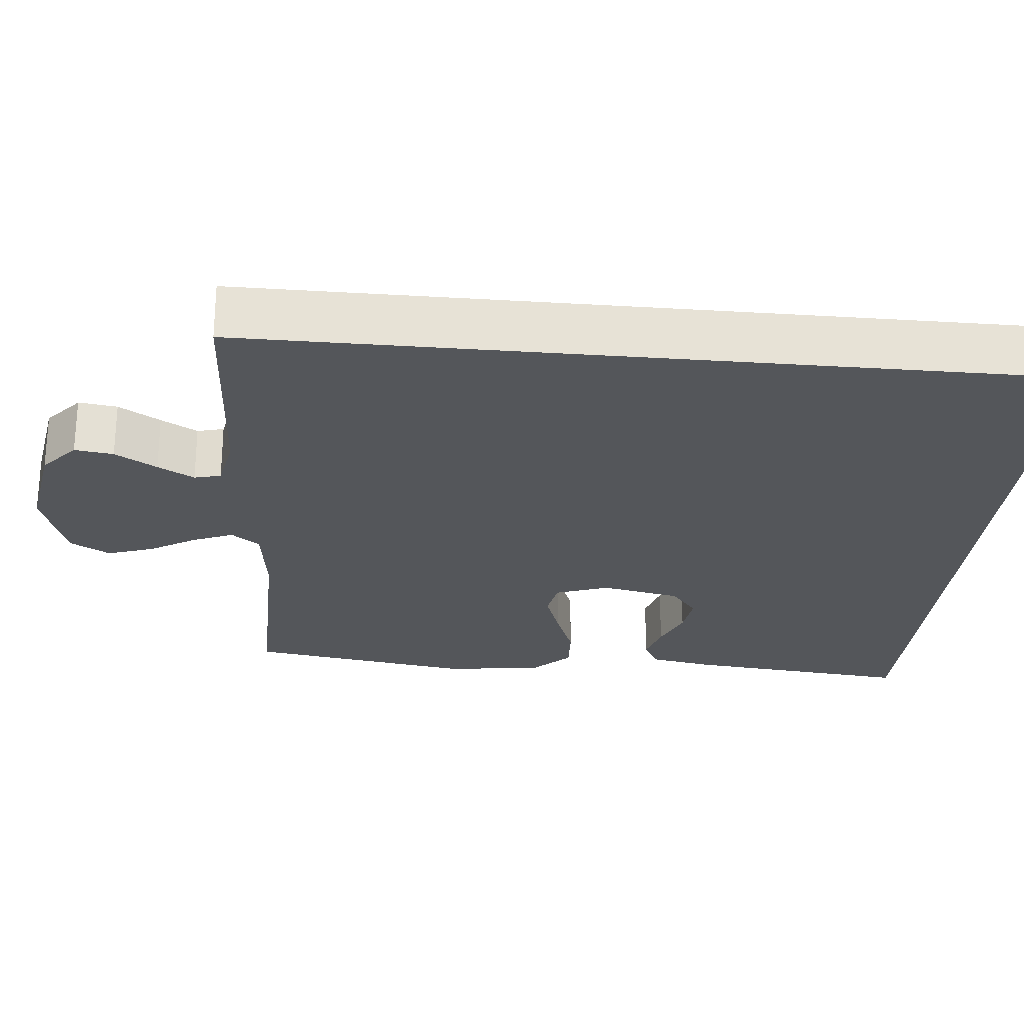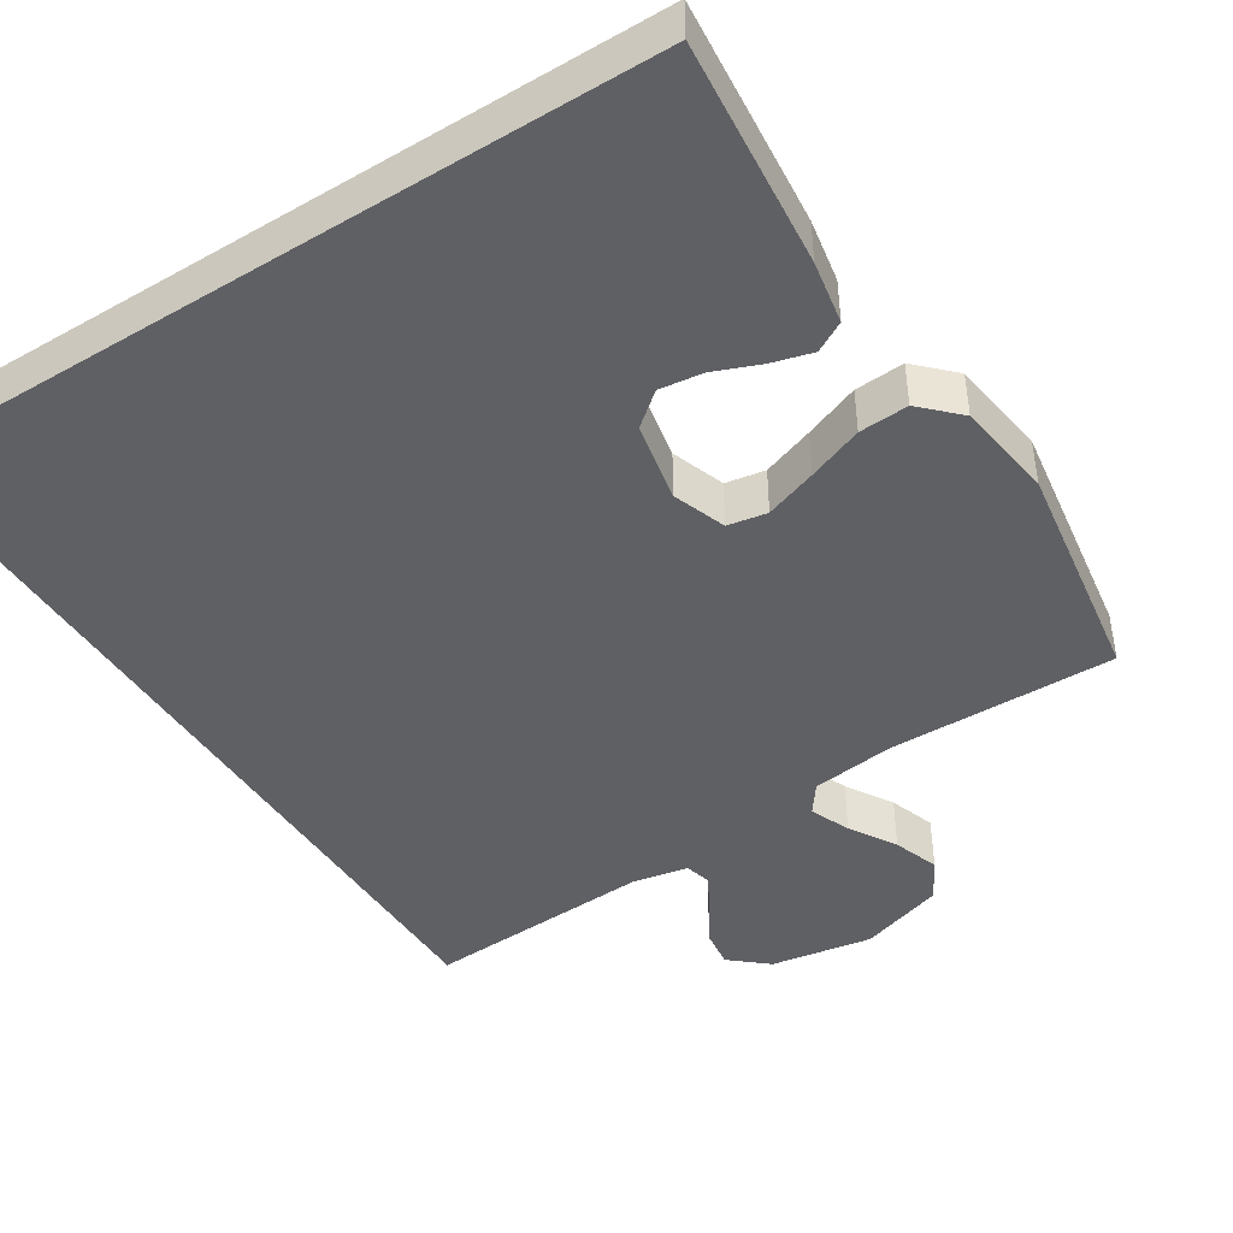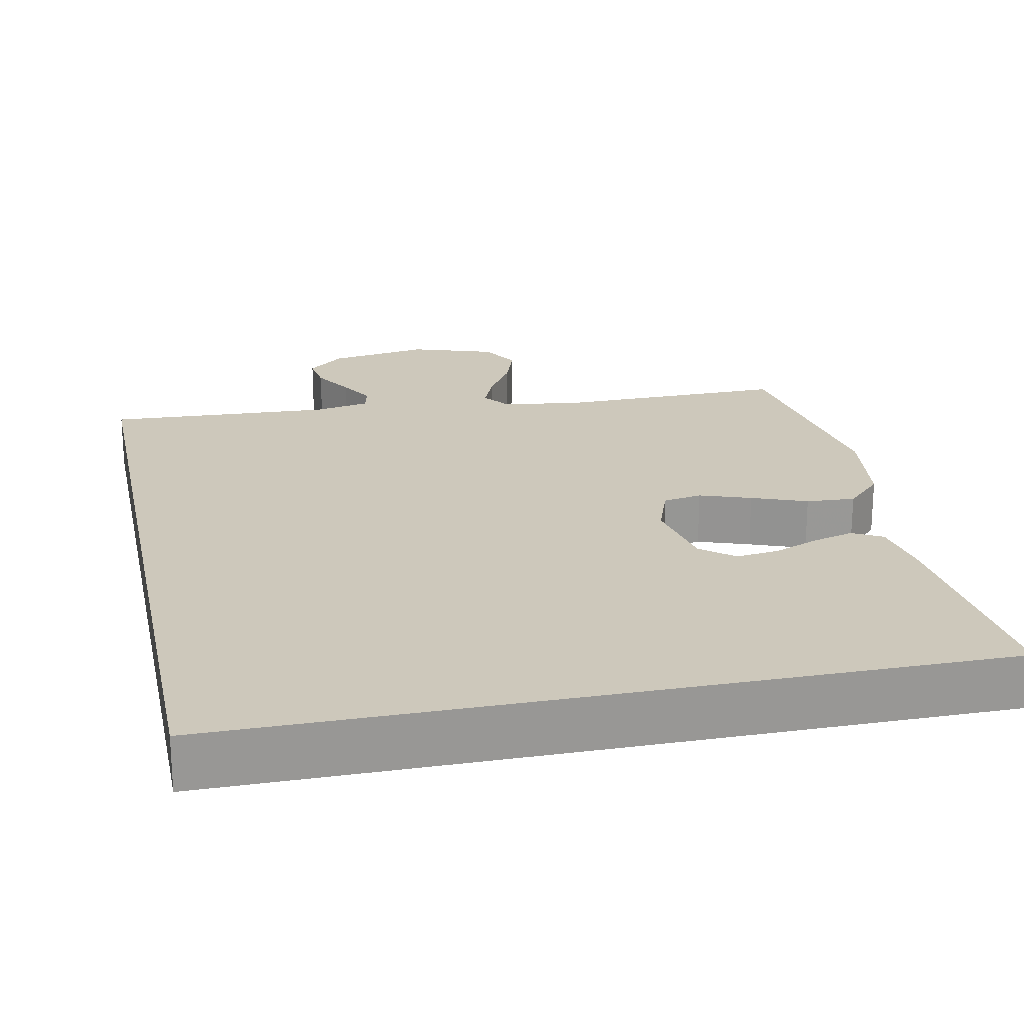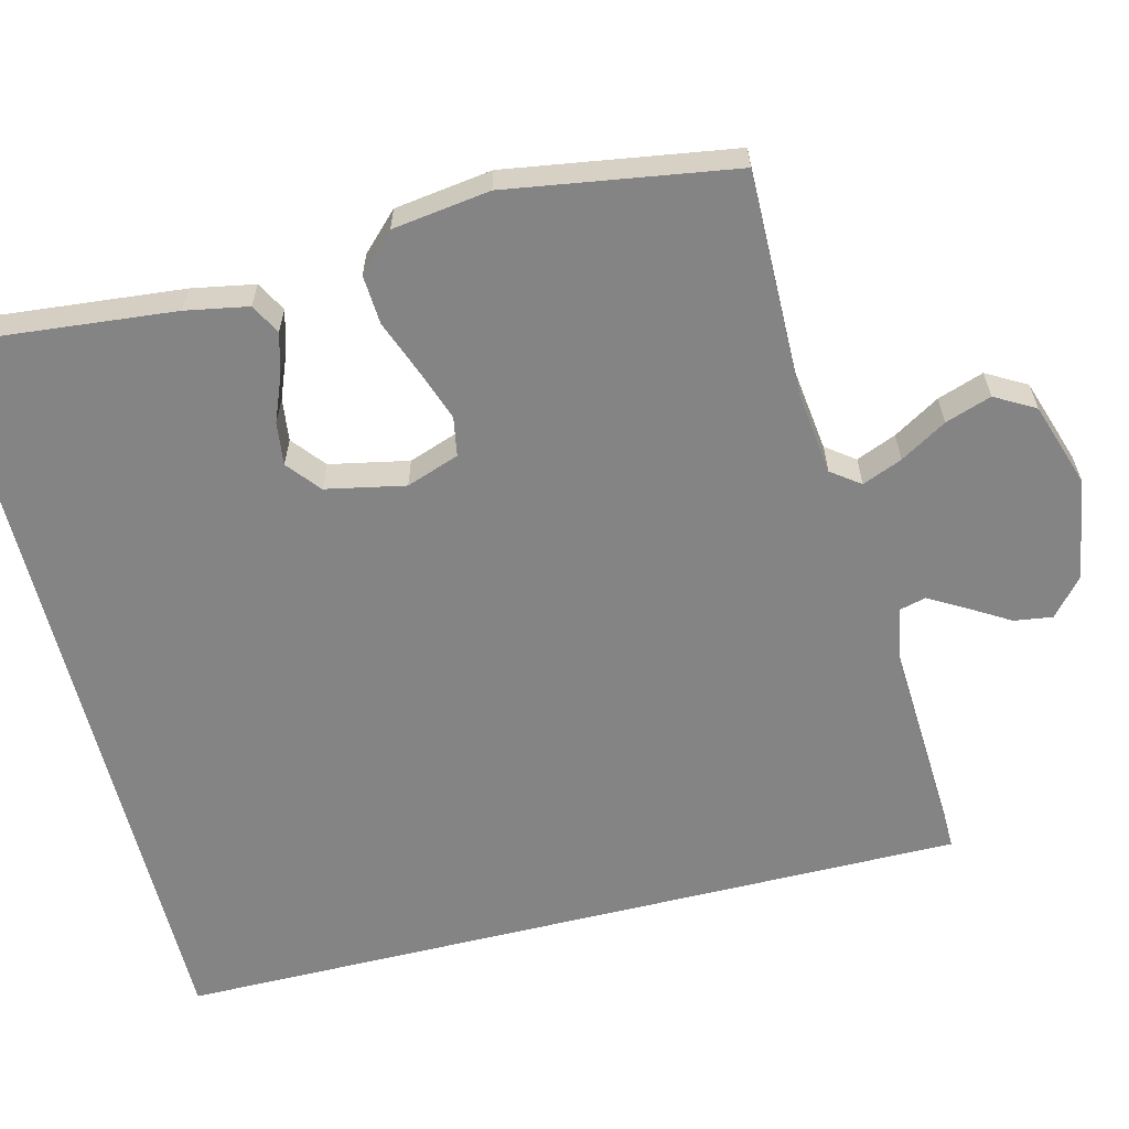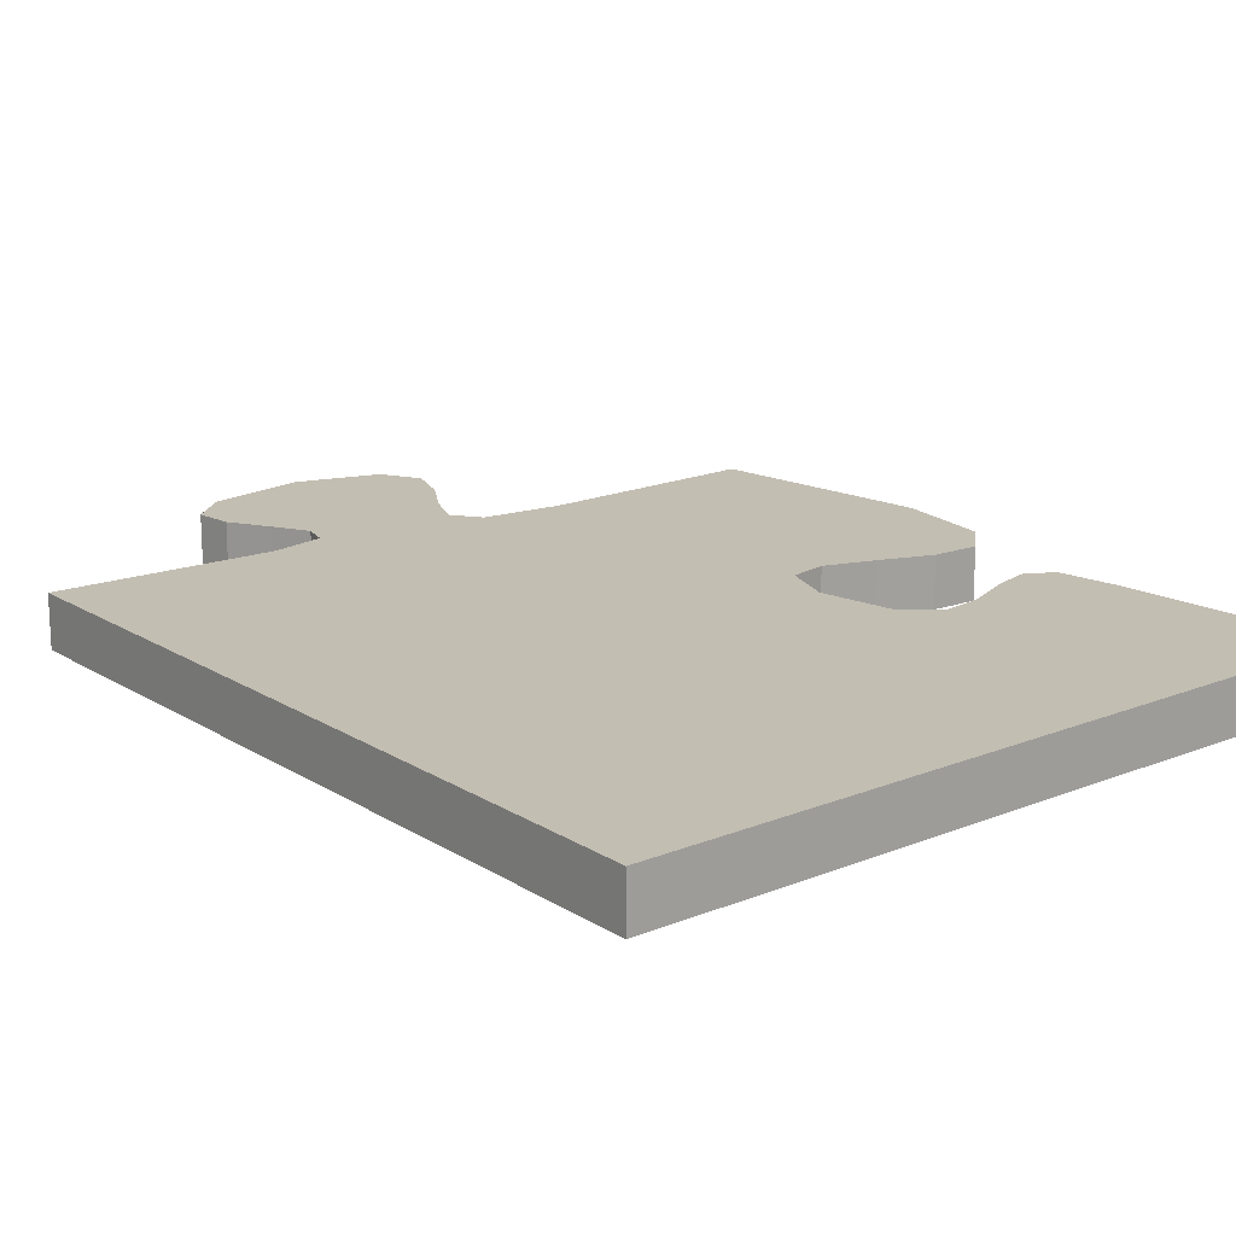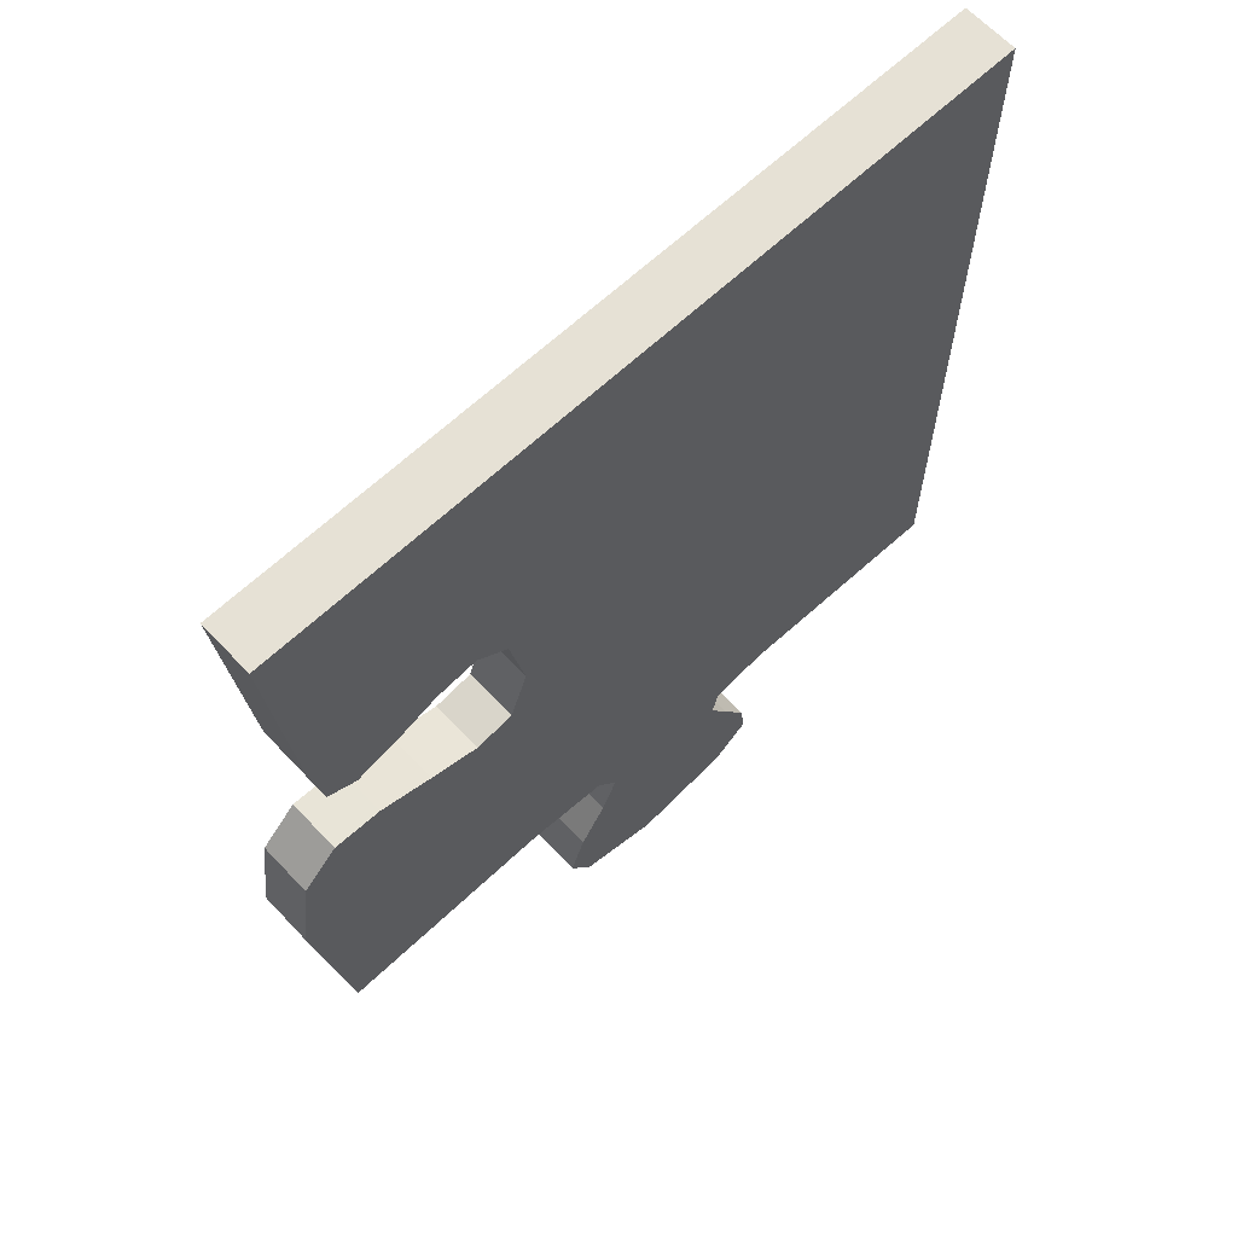
<metadata>
{"format":"obj","ext":"obj","renderer":"f3d","projection":"perspective","resolution":1024,"background":"white","views":[{"elev":-25.3,"azim":-95.5,"up":"+Y"},{"elev":-44.5,"azim":32.4,"up":"+Y"},{"elev":21.9,"azim":-11.8,"up":"+Y"},{"elev":-61.4,"azim":104.0,"up":"+Y"},{"elev":17.4,"azim":-39.0,"up":"+Y"},{"elev":64.8,"azim":136.7,"up":"+Z"}]}
</metadata>
<code>
v 0.518 0.07 0.5
v 0.489 0.07 0.2
v 0.474 0.07 0.117
v 0.434 0.07 0.095
v 0.379 0.07 0.11
v 0.319 0.07 0.134
v 0.262 0.07 0.141
v 0.218 0.07 0.105
v 0.197 0.07 0
v 0.222 0.07 -0.07
v 0.274 0.07 -0.079
v 0.342 0.07 -0.055
v 0.415 0.07 -0.027
v 0.48 0.07 -0.023
v 0.528 0.07 -0.071
v 0.546 0.07 -0.2
v 0.5 0.07 -0.5
v 0.2 0.07 -0.497
v 0.09 0.07 -0.511
v 0.062 0.07 -0.549
v 0.084 0.07 -0.602
v 0.121 0.07 -0.663
v 0.142 0.07 -0.724
v 0.112 0.07 -0.777
v 0 0.07 -0.814
v -0.135 0.07 -0.792
v -0.184 0.07 -0.75
v -0.177 0.07 -0.699
v -0.144 0.07 -0.644
v -0.117 0.07 -0.596
v -0.126 0.07 -0.561
v -0.2 0.07 -0.547
v -0.5 0.07 -0.563
v -0.5 0.07 0.5
v 0.518 0 0.5
v 0.489 0 0.2
v 0.474 0 0.117
v 0.434 0 0.095
v 0.379 0 0.11
v 0.319 0 0.134
v 0.262 0 0.141
v 0.218 0 0.105
v 0.197 0 0
v 0.222 0 -0.07
v 0.274 0 -0.079
v 0.342 0 -0.055
v 0.415 0 -0.027
v 0.48 0 -0.023
v 0.528 0 -0.071
v 0.546 0 -0.2
v 0.5 0 -0.5
v 0.2 0 -0.497
v 0.09 0 -0.511
v 0.062 0 -0.549
v 0.084 0 -0.602
v 0.121 0 -0.663
v 0.142 0 -0.724
v 0.112 0 -0.777
v 0 0 -0.814
v -0.135 0 -0.792
v -0.184 0 -0.75
v -0.177 0 -0.699
v -0.144 0 -0.644
v -0.117 0 -0.596
v -0.126 0 -0.561
v -0.2 0 -0.547
v -0.5 0 -0.563
v -0.5 0 0.5
f 32 33 34
f 31 32 34
f 26 27 28 29
f 26 29 30
f 25 26 30
f 24 25 30 31
f 21 22 23 24
f 20 21 24 31
f 15 16 17 18
f 15 18 19
f 12 13 14 15
f 11 12 15 19
f 10 11 19 20
f 3 4 5 6
f 3 6 7
f 2 3 7
f 1 2 7
f 34 1 7 8
f 9 10 20 31
f 8 9 31 34
f 68 67 66
f 68 66 65
f 63 62 61 60
f 64 63 60
f 64 60 59
f 65 64 59 58
f 58 57 56 55
f 65 58 55 54
f 52 51 50 49
f 53 52 49
f 49 48 47 46
f 53 49 46 45
f 54 53 45 44
f 40 39 38 37
f 41 40 37
f 41 37 36
f 41 36 35
f 42 41 35 68
f 65 54 44 43
f 68 65 43 42
f 1 35 36 2
f 2 36 37 3
f 3 37 38 4
f 4 38 39 5
f 5 39 40 6
f 6 40 41 7
f 7 41 42 8
f 8 42 43 9
f 9 43 44 10
f 10 44 45 11
f 11 45 46 12
f 12 46 47 13
f 13 47 48 14
f 14 48 49 15
f 15 49 50 16
f 16 50 51 17
f 17 51 52 18
f 18 52 53 19
f 19 53 54 20
f 20 54 55 21
f 21 55 56 22
f 22 56 57 23
f 23 57 58 24
f 24 58 59 25
f 25 59 60 26
f 26 60 61 27
f 27 61 62 28
f 28 62 63 29
f 29 63 64 30
f 30 64 65 31
f 31 65 66 32
f 32 66 67 33
f 33 67 68 34
f 34 68 35 1

</code>
